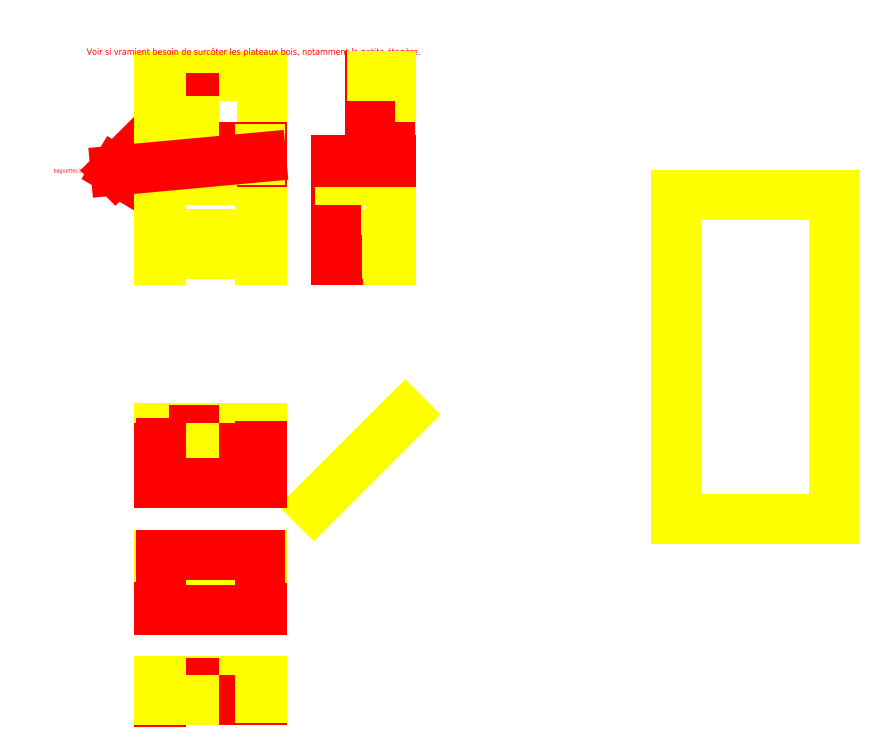
<metadata>
{"format":"dxf","ext":"dxf","renderer":"ezdxf+matplotlib","layout":"modelspace","background":"white","min_lineweight":24,"dpi":150}
</metadata>
<code>
0
SECTION
2
ENTITIES
0
LINE
8
0
10
0
20
0
11
8.695e-14
21
1420
0
LINE
8
0
10
800
20
-1.959e-13
11
800
21
775
0
LINE
8
0
10
8.695e-14
20
1420
11
18
21
1420
0
LINE
8
0
10
18
20
1420
11
800
21
1420
0
LINE
8
0
10
800
20
1420
11
800
21
775
0
LINE
8
0
10
12
20
637
11
788
21
637
0
LINE
8
0
10
12
20
-2.939e-15
11
12
21
757
0
LINE
8
0
10
788
20
-1.945e-13
11
788
21
757
0
LINE
8
0
10
12
20
1420
11
12
21
775
0
LINE
8
0
10
406
20
637
11
406
21
757
0
LINE
8
0
10
394
20
637
11
394
21
757
0
LINE
8
0
10
12
20
625
11
788
21
625
0
LINE
8
0
10
12
20
200
11
788
21
200
0
LINE
8
0
10
12
20
50
11
788
21
50
0
LINE
8
0
10
788
20
-1.937e-13
11
800
21
-1.937e-13
0
LINE
8
0
10
0
20
0
11
12
21
0
0
LINE
8
0
10
740
20
1320
11
740
21
975
0
LINE
8
0
10
12
20
963
11
262
21
963
0
LINE
8
0
10
12
20
975
11
262
21
975
0
LINE
8
0
10
12
20
1075
11
274
21
1075
0
LINE
8
0
10
12
20
1063
11
274
21
1063
0
LINE
8
0
10
334
20
975
11
740
21
975
0
LINE
8
0
10
334
20
1320
11
740
21
1320
0
LINE
8
0
10
334
20
1320
11
334
21
975
0
LINE
8
0
10
324
20
1320
11
324
21
975
0
LINE
8
0
10
750
20
1320
11
750
21
975
0
LINE
8
0
10
770
20
1320
11
770
21
975
0
LINE
8
0
10
304
20
1320
11
304
21
975
0
LINE
8
0
10
324
20
1320
11
304
21
1320
0
LINE
8
0
10
304
20
975
11
324
21
975
0
LINE
8
0
10
750
20
975
11
770
21
975
0
LINE
8
0
10
750
20
1320
11
770
21
1320
0
LINE
8
Bois
10
4.746e-14
20
775
11
800
21
775
0
LINE
8
Bois
10
4.415e-14
20
757
11
800
21
757
0
LINE
8
0
10
12
20
875
11
262
21
875
0
LINE
8
0
10
12
20
863
11
262
21
863
0
LINE
8
0
10
274
20
1075
11
274
21
775
0
LINE
8
0
10
262
20
1063
11
262
21
775
0
LINE
8
Bois
10
274
20
1241
11
274
21
1253
0
MTEXT
8
Bois
10
-811.6
20
707.9
30
0
40
30
41
448.3
71
    1
72
    1
1
baguettes bois massif
7
standard
210
0
220
0
230
1
50
0
73
    2
44
1
0
LINE
8
Bois
10
-331.1
20
694.7
11
3.431
21
494
0
LINE
8
Bois
10
6.861
20
1031
11
-332.8
21
693
0
LINE
8
CP
10
262
20
1063
11
262
21
775
0
LINE
8
CP
10
392.5
20
637
11
392.5
21
757
0
LINE
8
CP
10
407.5
20
637
11
407.5
21
757
0
LINE
8
CP
10
277
20
1078
11
277
21
775
0
LINE
8
CP
10
785
20
-1.941e-13
11
785
21
757
0
LINE
8
CP
10
800
20
-1.978e-13
11
800
21
757
0
LINE
8
CP
10
785
20
-1.941e-13
11
800
21
-1.978e-13
0
LINE
8
CP
10
15
20
-3.674e-15
11
0
21
0
0
LINE
8
CP
10
785
20
757
11
800
21
757
0
LINE
8
CP
10
407.5
20
757
11
392.5
21
757
0
LINE
8
CP
10
800
20
757
11
800
21
1420
0
LINE
8
CP
10
800
20
1420
11
8.695e-14
21
1420
0
LINE
8
CP
10
15
20
637
11
785
21
637
0
LINE
8
CP
10
15
20
622
11
785
21
622
0
LINE
8
Bois
10
277
20
875
11
800
21
875
0
LINE
8
Bois
10
277
20
863
11
800
21
863
0
LINE
8
Bois
10
800
20
875
11
800
21
863
0
LINE
8
Bois
10
277
20
863
11
277
21
875
0
LINE
8
Bois
10
800
20
757
11
800
21
775
0
LINE
8
Bois
10
4.415e-14
20
757
11
4.746e-14
21
775
0
LINE
8
Bois
10
15
20
1253
11
274
21
1253
0
LINE
8
Bois
10
15
20
1241
11
274
21
1241
0
LINE
8
Bois
10
15
20
1241
11
15
21
1253
0
LINE
8
CP
10
1390
20
-1.978e-13
11
1800
21
-1.978e-13
0
LINE
8
CP
10
785
20
200
11
15
21
200
0
LINE
8
CP
10
15
20
50
11
785
21
50
0
LINE
8
CP
10
15
20
775
11
15
21
1420
0
LINE
8
CP
10
4.751e-14
20
775
11
8.704e-14
21
1420
0
LINE
8
CP
10
15
20
-3.674e-15
11
15
21
757
0
LINE
8
CP
10
0
20
-1.837e-15
11
4.64e-14
21
757
0
LINE
8
CP
10
15
20
757
11
4.415e-14
21
757
0
LINE
8
CP
10
4.746e-14
20
775
11
15
21
775
0
LINE
8
CP
10
262
20
775
11
277
21
775
0
LINE
8
CP
10
15
20
1078
11
277
21
1078
0
LINE
8
CP
10
15
20
1063
11
277
21
1063
0
LINE
8
CP
10
1390
20
-1.476e-13
11
1390
21
757
0
LINE
8
CP
10
1800
20
-1.978e-13
11
1800
21
757
0
LINE
8
CP
10
1800
20
775
11
1800
21
1420
0
LINE
8
Bois
10
1800
20
757
11
1800
21
775
0
LINE
8
CP
10
1785
20
775
11
1785
21
1420
0
LINE
8
Bois
10
1375
20
-1.457e-13
11
1375
21
757
0
LINE
8
Bois
10
1375
20
-1.457e-13
11
1390
21
-1.978e-13
0
LINE
8
CP
10
1765
20
200
11
1780
21
200
0
LINE
8
CP
10
1780
20
50
11
1780
21
200
0
LINE
8
CP
10
1765
20
50
11
1765
21
200
0
LINE
8
CP
10
1765
20
50
11
1780
21
50
0
LINE
8
CP
10
1648
20
775
11
1648
21
1420
0
LINE
8
Bois
10
1685
20
1253
11
1785
21
1253
0
LINE
8
Bois
10
1685
20
1241
11
1785
21
1241
0
LINE
8
Bois
10
1685
20
1241
11
1685
21
1253
0
LINE
8
Bois
10
1785
20
1241
11
1785
21
1253
0
LINE
8
CP
10
1648
20
1063
11
1785
21
1063
0
LINE
8
CP
10
1648
20
1078
11
1785
21
1078
0
LINE
8
Bois
10
1785
20
863
11
1785
21
875
0
LINE
8
CP
10
785
20
775
11
785
21
863
0
LINE
8
CP
10
1663
20
775
11
1663
21
863
0
LINE
8
Bois
10
1648
20
775
11
1648
21
863
0
LINE
8
Bois
10
1663
20
775
11
1663
21
863
0
LINE
8
Bois
10
-332.8
20
693
11
792.8
21
796.5
0
MTEXT
8
Bois
10
-556
20
1637
30
0
40
50
41
2936
71
    1
72
    1
1
Voir si vramient besoin de surcôter les plateaux bois, notamment la petite étagère.
7
standard
210
0
220
0
230
1
50
0
73
    2
44
1
0
LINE
8
CP
10
1405
20
622
11
1405
21
757
0
LINE
8
CP
10
1405
20
637
11
1800
21
637
0
LINE
8
CP
10
1405
20
622
11
1800
21
622
0
LINE
8
Bois
10
1375
20
757
11
1375
21
775
0
LINE
8
Bois
10
1648
20
863
11
1648
21
875
0
LINE
8
Bois
10
1375
20
775
11
1800
21
775
0
LINE
8
Bois
10
1375
20
757
11
1800
21
757
0
LINE
8
Bois
10
1648
20
875
11
1785
21
875
0
LINE
8
Bois
10
1648
20
863
11
1785
21
863
0
LINE
8
Bois
10
1633
20
775
11
1633
21
1420
0
LINE
8
Bois
10
1633
20
1420
11
1648
21
1420
0
LINE
8
CP
10
1648
20
1420
11
1800
21
1420
0
LINE
8
CP
10
1200
20
-1900
11
1907
21
-1193
0
LINE
8
CP
10
800
20
-1300
11
-7.96e-14
21
-1300
0
LINE
8
CP
10
262
20
-1315
11
262
21
-1452
0
LINE
8
CP
10
277
20
-1315
11
277
21
-1452
0
LINE
8
CP
10
785
20
-1695
11
15
21
-1695
0
LINE
8
CP
10
407.5
20
-1315
11
407.5
21
-1695
0
LINE
8
CP
10
392.5
20
-1315
11
392.5
21
-1695
0
LINE
8
CP
10
800
20
-1710
11
785
21
-1710
0
LINE
8
CP
10
15
20
-1710
11
-1.047e-13
21
-1710
0
LINE
8
CP
10
785
20
-1335
11
15
21
-1335
0
LINE
8
CP
10
785
20
-1320
11
15
21
-1320
0
LINE
8
CP
10
-7.96e-14
20
-1300
11
-1.047e-13
21
-1710
0
LINE
8
CP
10
15
20
-1300
11
15
21
-1710
0
LINE
8
CP
10
785
20
-1300
11
785
21
-1710
0
LINE
8
CP
10
800
20
-1300
11
800
21
-1710
0
LINE
8
CP
10
800
20
-1437
11
785
21
-1437
0
LINE
8
CP
10
800
20
-1315
11
15
21
-1315
0
LINE
8
Bois
10
277
20
-1415
11
15
21
-1415
0
LINE
8
Bois
10
800
20
-1452
11
277
21
-1452
0
LINE
8
Bois
10
15
20
-1467
11
-8.982e-14
21
-1467
0
LINE
8
Bois
10
277
20
-1315
11
277
21
-1452
0
LINE
8
Bois
10
15
20
-1725
11
-1.056e-13
21
-1725
0
LINE
8
Bois
10
800
20
-1725
11
785
21
-1725
0
LINE
8
Bois
10
0
20
-1725
11
-1.046e-13
21
-1708
0
LINE
8
Bois
10
15
20
-1725
11
15
21
-1710
0
LINE
8
Bois
10
785
20
-1725
11
785
21
-1710
0
LINE
8
Bois
10
800
20
-1725
11
800
21
-1710
0
LINE
8
CP
10
277
20
-1452
11
-8.89e-14
21
-1452
0
LINE
8
Bois
10
15
20
-1467
11
15
21
-1452
0
LINE
8
Bois
10
-8.982e-14
20
-1467
11
-8.89e-14
21
-1452
0
LINE
8
Bois
10
800
20
-1452
11
800
21
-1437
0
LINE
8
Bois
10
785
20
-1452
11
785
21
-1437
0
LINE
8
CP
10
785
20
-2670
11
15
21
-2670
0
LINE
8
CP
10
407.5
20
-2290
11
407.5
21
-2670
0
LINE
8
CP
10
392.5
20
-2290
11
392.5
21
-2670
0
LINE
8
CP
10
800
20
-2685
11
785
21
-2685
0
LINE
8
CP
10
15
20
-2685
11
-1.047e-13
21
-2685
0
LINE
8
CP
10
785
20
-2310
11
15
21
-2310
0
LINE
8
CP
10
785
20
-2295
11
15
21
-2295
0
LINE
8
CP
10
-7.96e-14
20
-2275
11
-1.047e-13
21
-2685
0
LINE
8
CP
10
15
20
-2275
11
15
21
-2685
0
LINE
8
CP
10
785
20
-2275
11
785
21
-2685
0
LINE
8
CP
10
800
20
-2275
11
800
21
-2685
0
LINE
8
Bois
10
15
20
-2700
11
-1.056e-13
21
-2700
0
LINE
8
Bois
10
800
20
-2700
11
785
21
-2700
0
LINE
8
Bois
10
0
20
-2700
11
-1.046e-13
21
-2683
0
LINE
8
Bois
10
15
20
-2700
11
15
21
-2685
0
LINE
8
Bois
10
785
20
-2700
11
785
21
-2685
0
LINE
8
Bois
10
800
20
-2700
11
800
21
-2685
0
LINE
8
CP
10
800
20
-3250
11
-7.96e-14
21
-3250
0
LINE
8
CP
10
262
20
-3265
11
262
21
-3402
0
LINE
8
CP
10
277
20
-3265
11
277
21
-3402
0
LINE
8
CP
10
800
20
-3387
11
785
21
-3387
0
LINE
8
CP
10
800
20
-3265
11
15
21
-3265
0
LINE
8
Bois
10
277
20
-3365
11
15
21
-3365
0
LINE
8
Bois
10
800
20
-3402
11
277
21
-3402
0
LINE
8
Bois
10
15
20
-3417
11
-8.982e-14
21
-3417
0
LINE
8
Bois
10
277
20
-3265
11
277
21
-3402
0
LINE
8
CP
10
277
20
-3402
11
-8.89e-14
21
-3402
0
LINE
8
Bois
10
15
20
-3417
11
15
21
-3402
0
LINE
8
Bois
10
-8.982e-14
20
-3417
11
-8.89e-14
21
-3402
0
LINE
8
Bois
10
800
20
-3402
11
800
21
-3387
0
LINE
8
Bois
10
785
20
-3402
11
785
21
-3387
0
LINE
8
Bois
10
15
20
-1725
11
785
21
-1725
0
LINE
8
Bois
10
15
20
-2700
11
785
21
-2700
0
LINE
8
CP
10
15
20
-2275
11
-7.96e-14
21
-2275
0
LINE
8
CP
10
800
20
-2275
11
785
21
-2275
0
LINE
8
CP
10
785
20
-2290
11
15
21
-2290
0
LINE
8
Bois
10
15
20
-2700
11
15
21
-2275
0
LINE
8
Bois
10
15
20
-2275
11
785
21
-2275
0
LINE
8
Bois
10
785
20
-2275
11
785
21
-2700
0
LINE
8
CP
10
-7.96e-14
20
-3250
11
-8.89e-14
21
-3402
0
LINE
8
CP
10
15
20
-3250
11
15
21
-3402
0
LINE
8
CP
10
785
20
-3265
11
785
21
-3387
0
LINE
8
CP
10
800
20
-3250
11
800
21
-3387
0
LINE
8
CP
10
4000
20
-2000
11
4000
21
500
0
LINE
8
CP
10
5220
20
-2000
11
5220
21
500
0
LINE
8
CP
10
4000
20
-2000
11
5220
21
-2000
0
LINE
8
CP
10
4000
20
500
11
5220
21
500
0
ENDSEC
0
EOF

</code>
